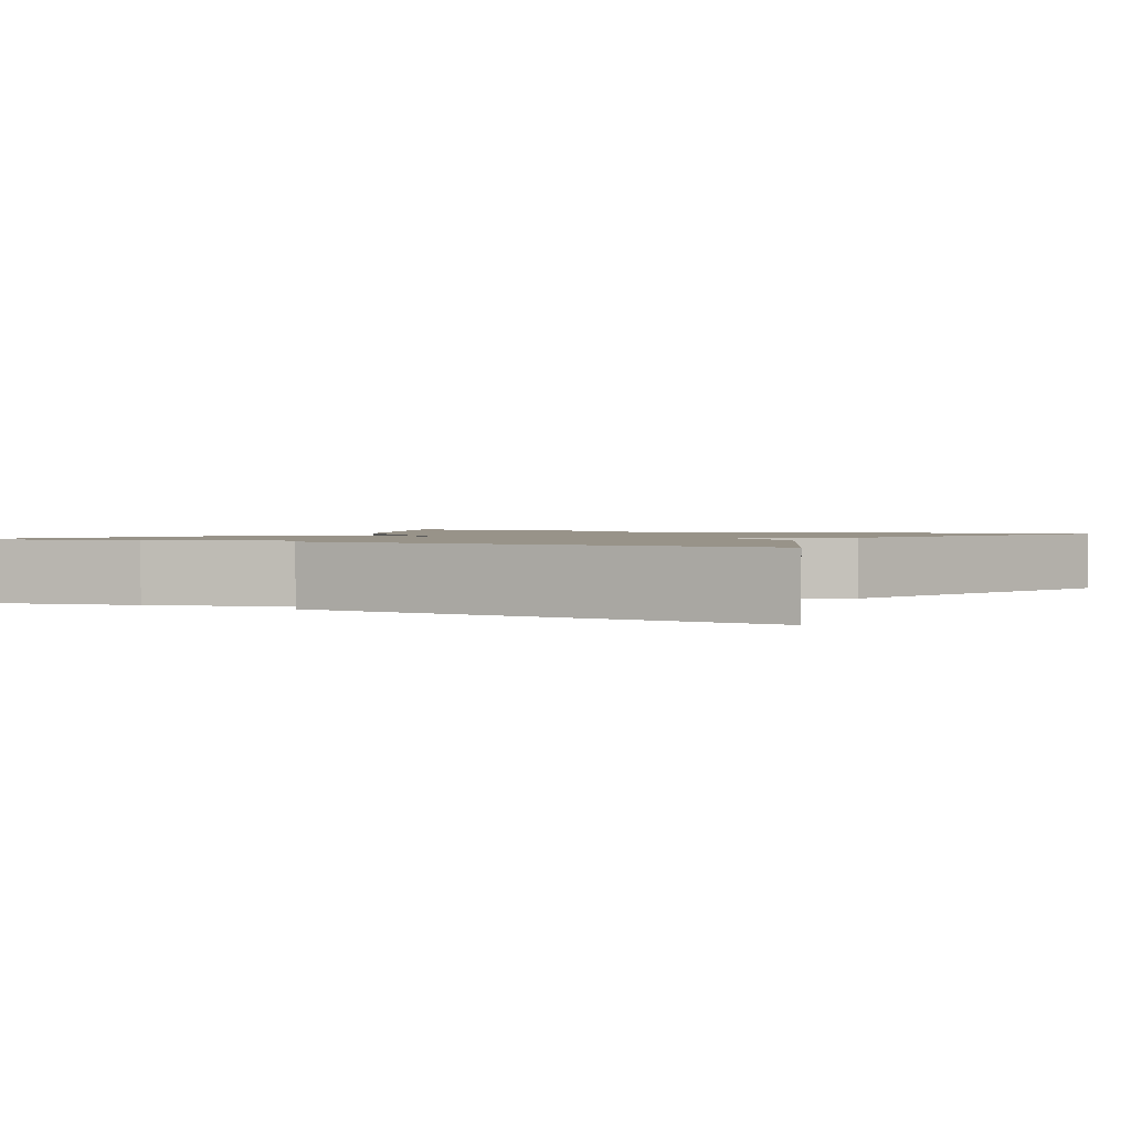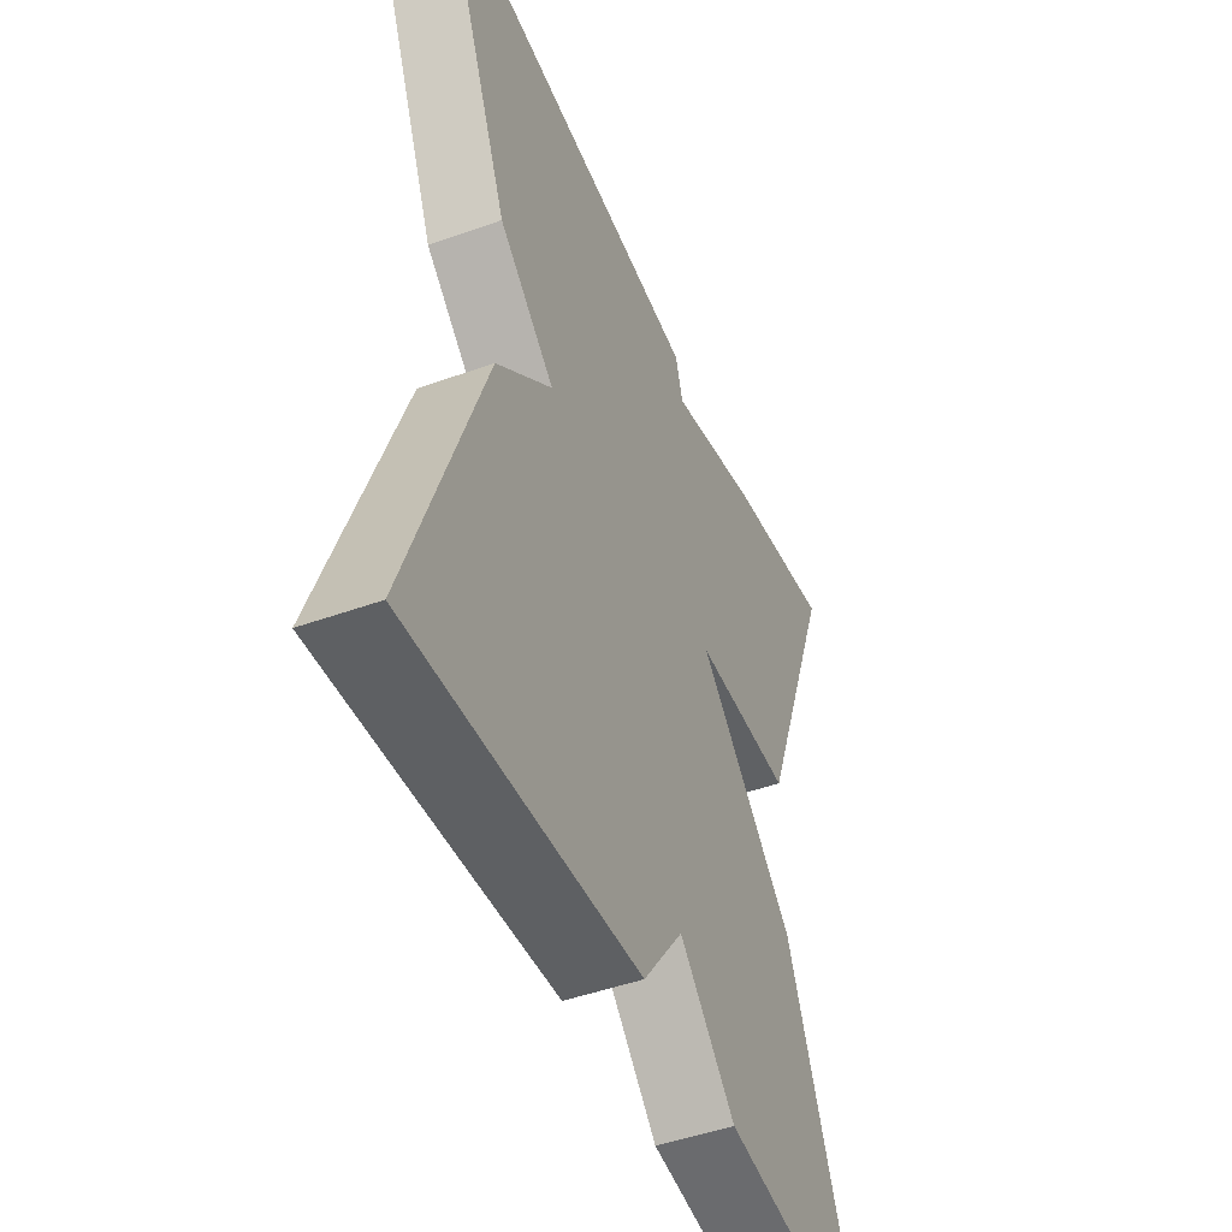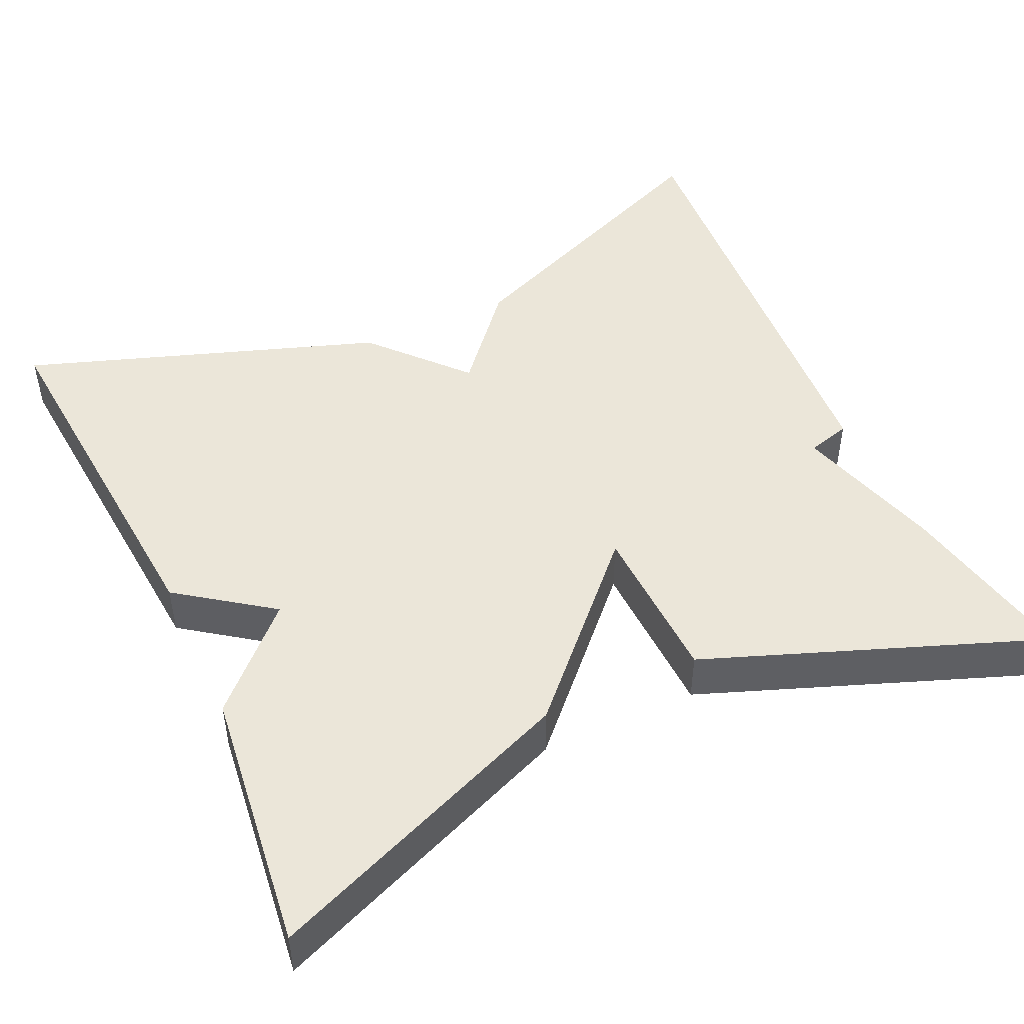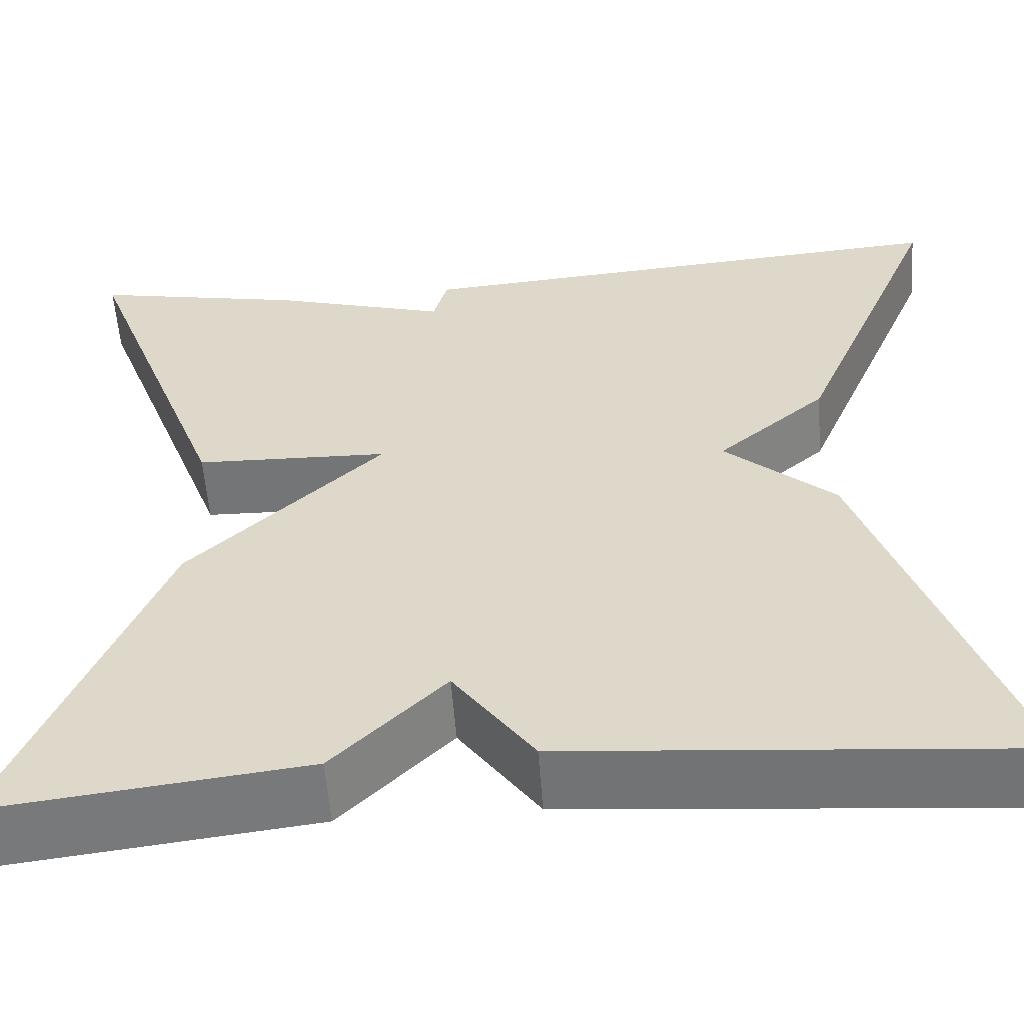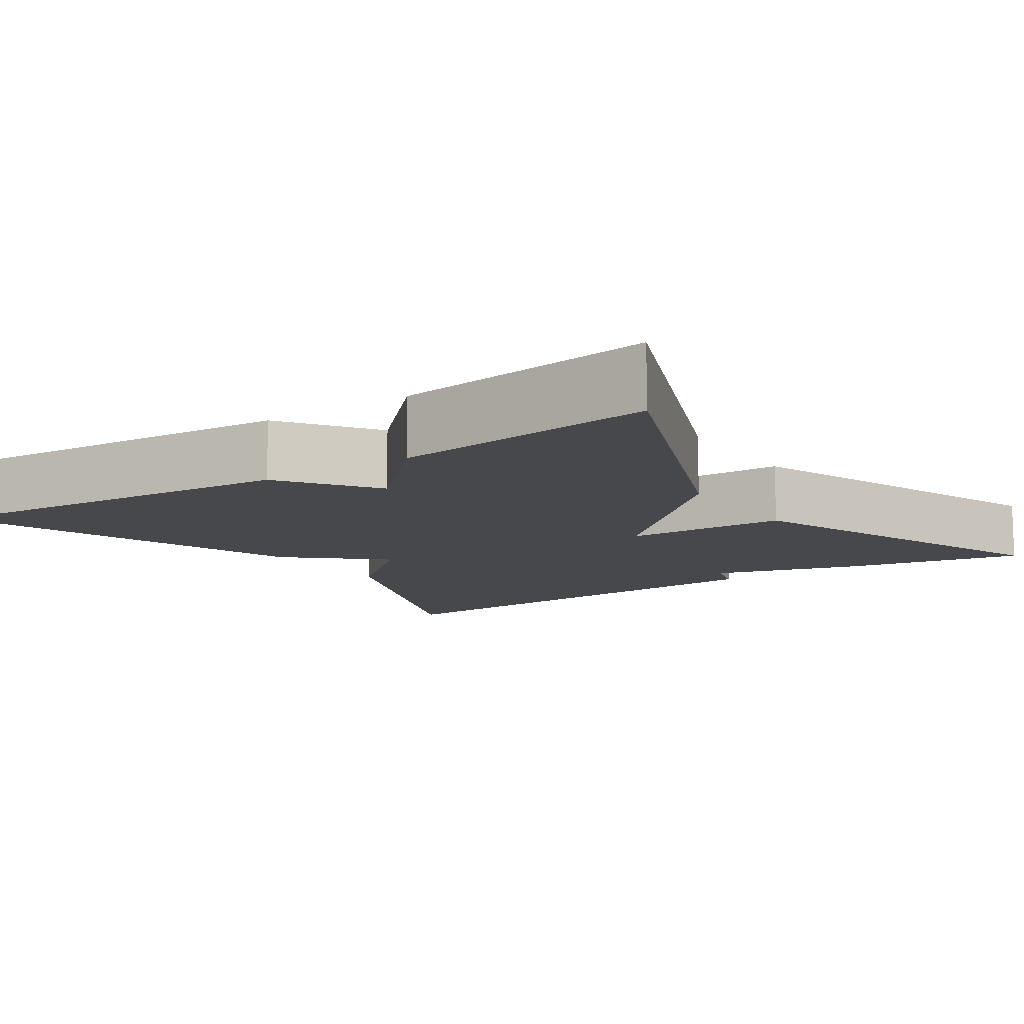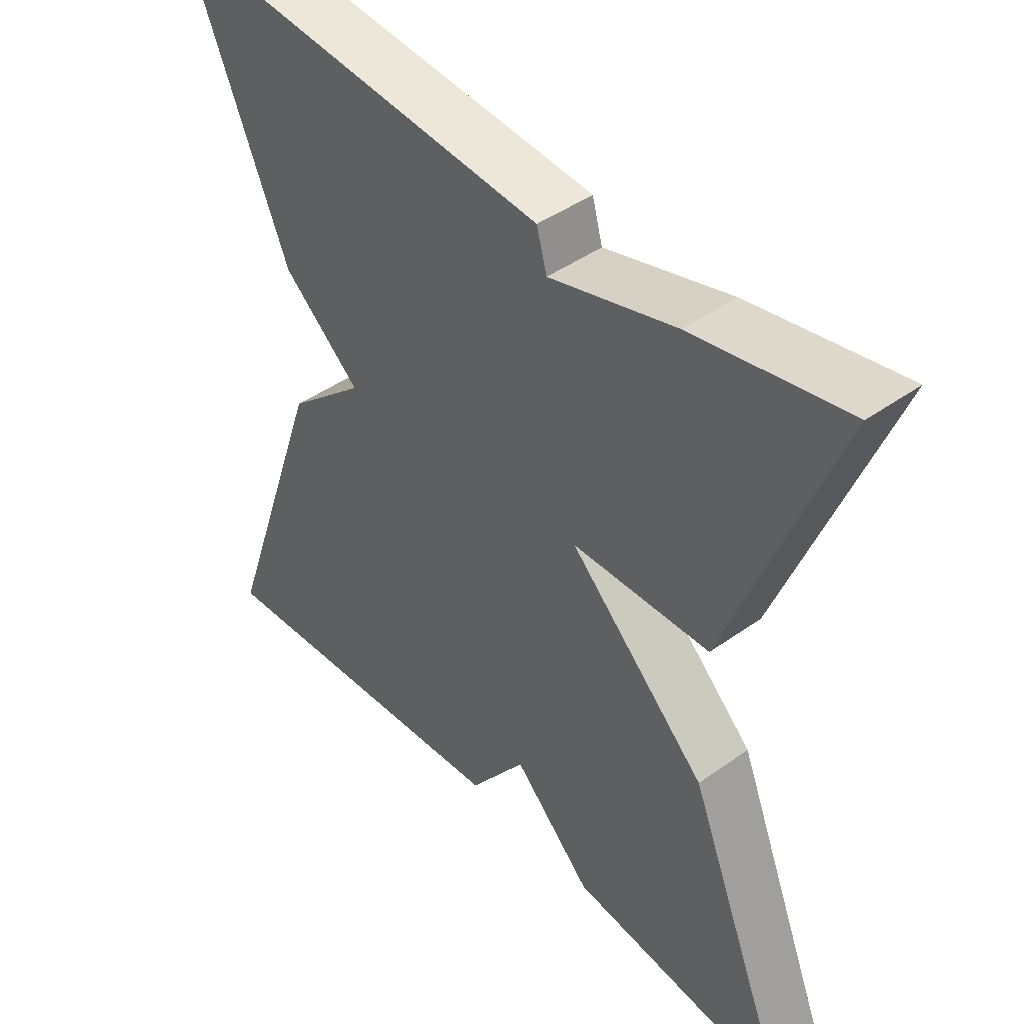
<metadata>
{"format":"obj","ext":"obj","renderer":"f3d","projection":"perspective","resolution":1024,"background":"white","views":[{"elev":1.6,"azim":27.5,"up":"+Y"},{"elev":-47.3,"azim":112.1,"up":"+Z"},{"elev":47.5,"azim":-114.8,"up":"+Y"},{"elev":-56.8,"azim":4.2,"up":"+Z"},{"elev":-11.2,"azim":-145.9,"up":"+Y"},{"elev":44.1,"azim":-129.9,"up":"+Z"}]}
</metadata>
<code>
v -0.5 0.07 -0.5
v -0.344 0.07 -0.114
v -0.142 0.07 0.08
v -0.344 0.07 0.086
v -0.5 0.07 0.5
v -0.278 0.07 0.456
v -0.093 0.07 0.402
v -0.078 0.07 0.456
v 0.5 0.07 0.5
v 0.348 0.07 0.14
v 0.233 0.07 0.042
v 0.348 0.07 -0.06
v 0.5 0.07 -0.5
v 0.027 0.07 -0.461
v -0.057 0.07 -0.345
v -0.173 0.07 -0.461
v -0.5 0 -0.5
v -0.344 0 -0.114
v -0.142 0 0.08
v -0.344 0 0.086
v -0.5 0 0.5
v -0.278 0 0.456
v -0.093 0 0.402
v -0.078 0 0.456
v 0.5 0 0.5
v 0.348 0 0.14
v 0.233 0 0.042
v 0.348 0 -0.06
v 0.5 0 -0.5
v 0.027 0 -0.461
v -0.057 0 -0.345
v -0.173 0 -0.461
f 1 2 3
f 16 1 3
f 15 16 3
f 14 15 3
f 13 14 3
f 12 13 3
f 11 12 3
f 10 11 3
f 9 10 3
f 8 9 3
f 7 8 3
f 5 6 7
f 4 5 7
f 3 4 7
f 19 18 17
f 19 17 32
f 19 32 31
f 19 31 30
f 19 30 29
f 19 29 28
f 19 28 27
f 19 27 26
f 19 26 25
f 19 25 24
f 19 24 23
f 23 22 21
f 23 21 20
f 23 20 19
f 1 17 18 2
f 2 18 19 3
f 3 19 20 4
f 4 20 21 5
f 5 21 22 6
f 6 22 23 7
f 7 23 24 8
f 8 24 25 9
f 9 25 26 10
f 10 26 27 11
f 11 27 28 12
f 12 28 29 13
f 13 29 30 14
f 14 30 31 15
f 15 31 32 16
f 16 32 17 1

</code>
